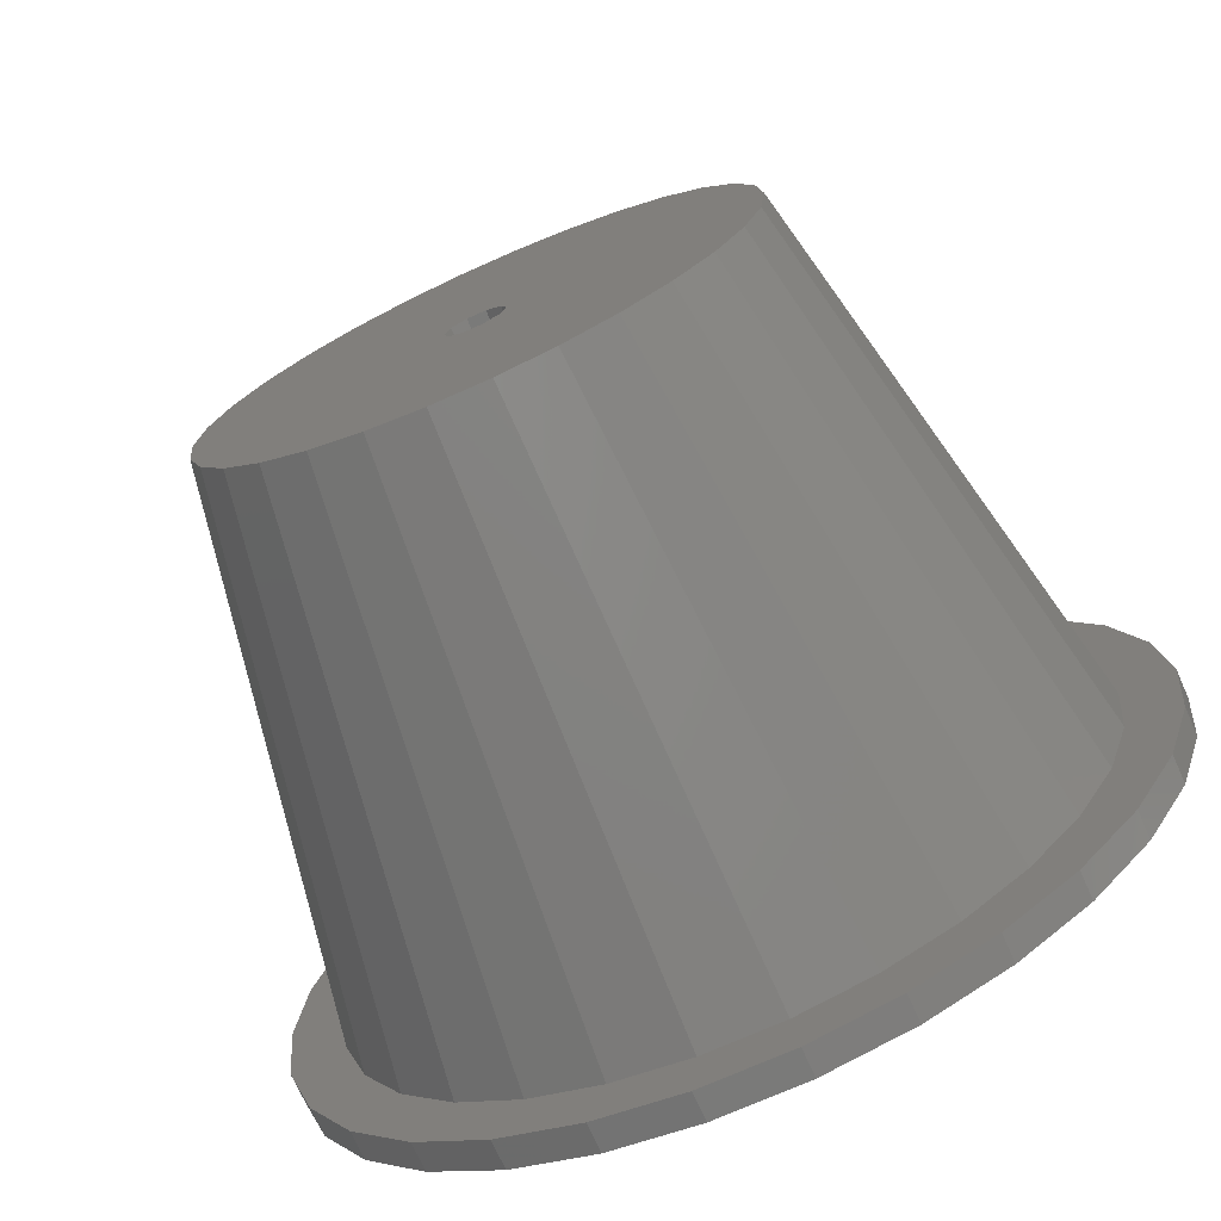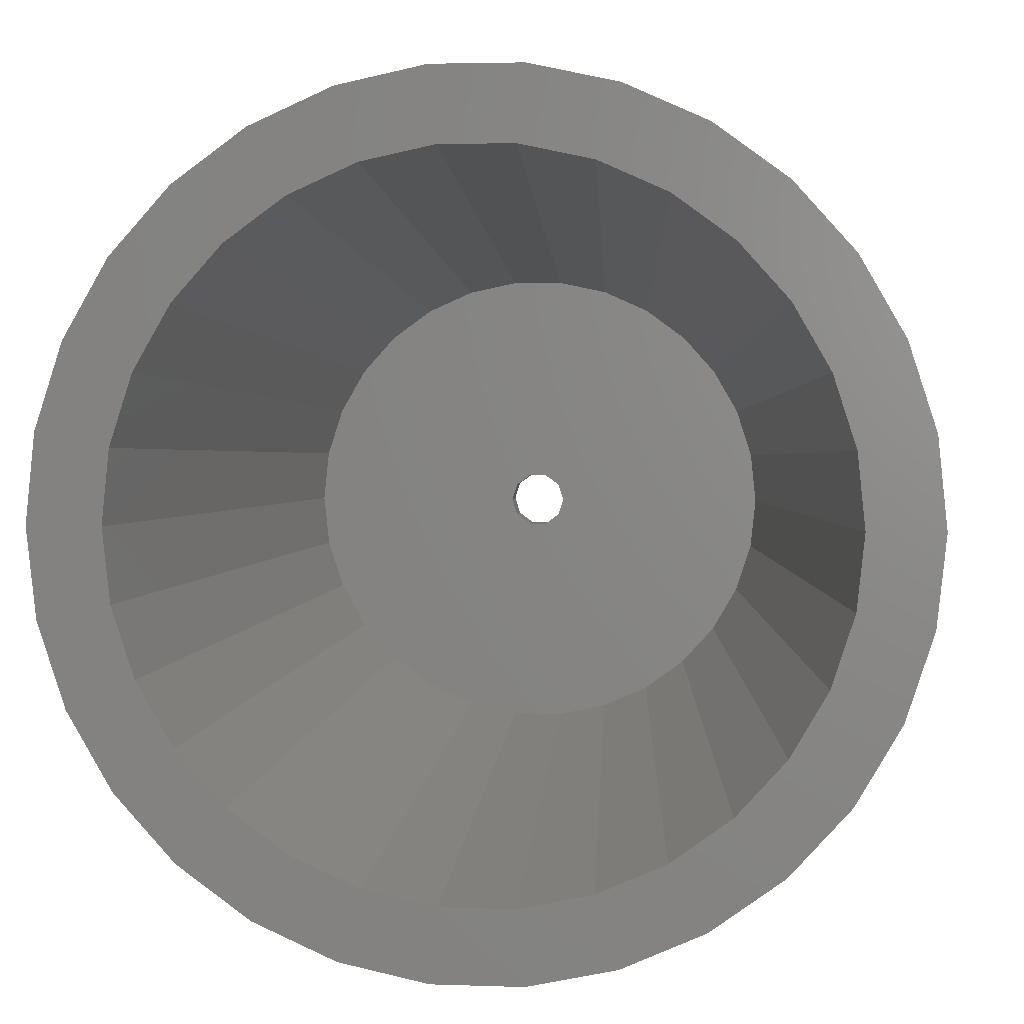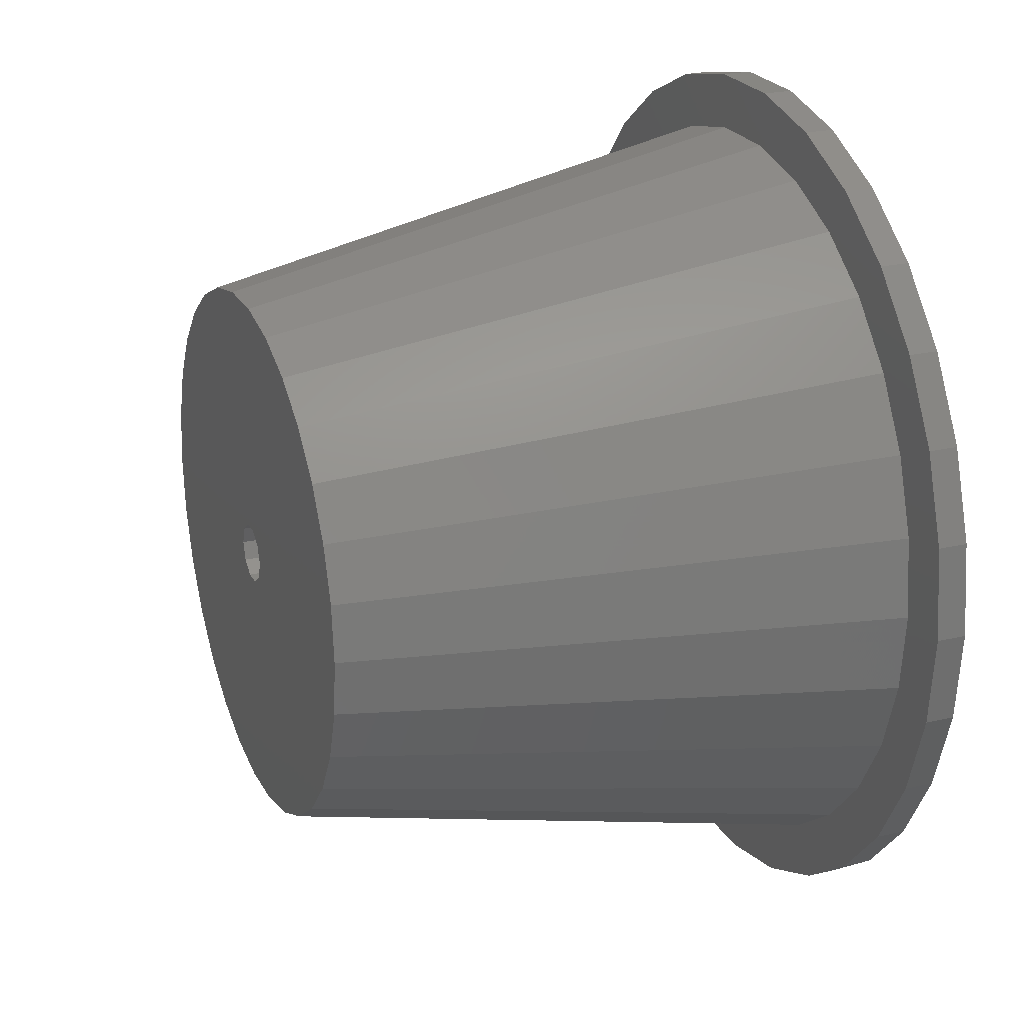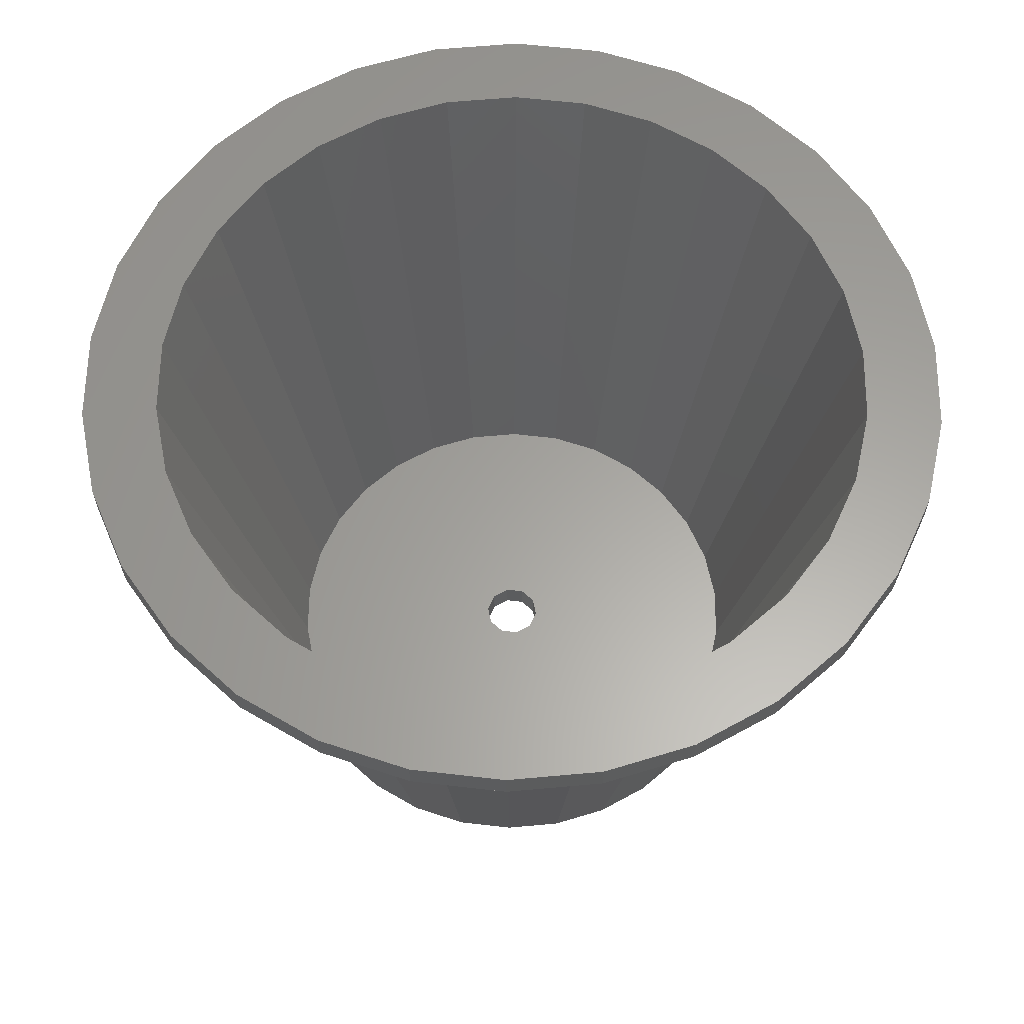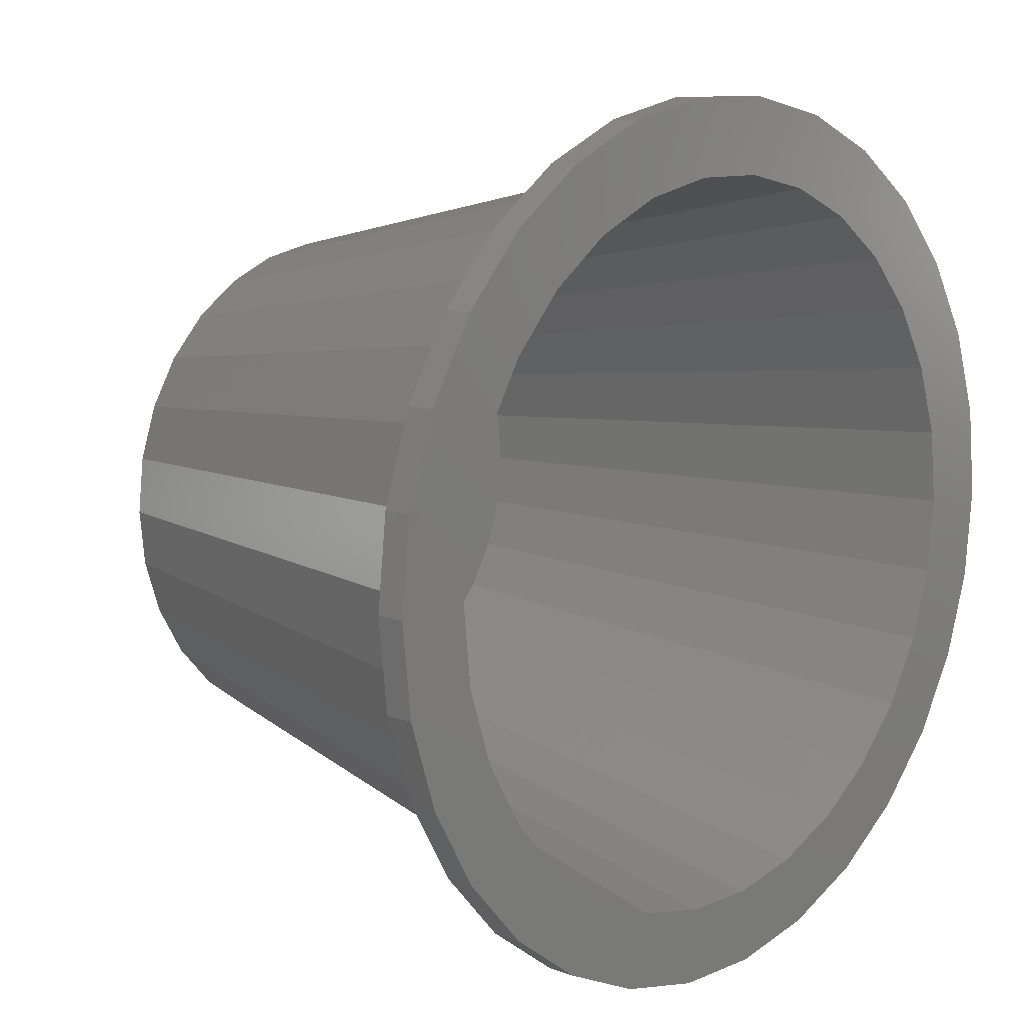
<metadata>
{"format":"stl","ext":"stl","renderer":"f3d","projection":"perspective","resolution":1024,"background":"white","views":[{"elev":-72.7,"azim":-155.9,"up":"+Y"},{"elev":3.3,"azim":6.7,"up":"+Y"},{"elev":23.0,"azim":-111.9,"up":"+Y"},{"elev":61.7,"azim":114.7,"up":"+Z"},{"elev":10.4,"azim":-46.6,"up":"+Y"}]}
</metadata>
<code>
# stl→obj: 256 verts, 512 faces
v -44.5 0 55
v -43.53 9.252 55
v -43.53 -9.252 55
v -40.65 18.1 55
v -36 26.16 55
v -35.52 15.81 55
v -29.78 33.07 55
v -31.45 22.85 55
v -22.25 38.54 55
v -19.44 33.67 55
v -13.75 42.32 55
v -12.01 36.98 55
v -4.652 44.26 55
v -4.064 38.67 55
v 4.652 44.26 55
v 4.064 38.67 55
v 13.75 42.32 55
v 12.01 36.98 55
v 22.25 38.54 55
v 19.44 33.67 55
v 29.78 33.07 55
v 26.02 28.89 55
v 36 26.16 55
v 31.45 22.85 55
v 40.65 18.1 55
v 38.03 8.083 55
v 43.53 9.252 55
v 38.88 0 55
v 44.5 0 55
v 38.03 -8.083 55
v 43.53 -9.252 55
v 35.52 -15.81 55
v 40.65 -18.1 55
v 31.45 -22.85 55
v 36 -26.16 55
v 26.02 -28.89 55
v 29.78 -33.07 55
v 19.44 -33.67 55
v 22.25 -38.54 55
v 12.01 -36.98 55
v 13.75 -42.32 55
v 4.064 -38.67 55
v 4.652 -44.26 55
v -12.01 -36.98 55
v -4.652 -44.26 55
v -19.44 -33.67 55
v -13.75 -42.32 55
v -26.02 -28.89 55
v -22.25 -38.54 55
v -29.78 -33.07 55
v -36 -26.16 55
v -40.65 -18.1 55
v -38.03 -8.083 55
v -38.85 -0.2957 55
v -38.88 0 55
v -35.52 -15.81 55
v -37.94 -8.366 55
v -31.45 -22.85 55
v -35.37 -16.07 55
v -25.77 -29.07 55
v -31.25 -23.07 55
v -19.17 -33.79 55
v -11.72 -37.04 55
v -4.064 -38.67 55
v 4.355 -38.6 55
v 12.29 -36.86 55
v 19.68 -33.5 55
v 26.21 -28.67 55
v 31.6 -22.6 55
v 35.61 -15.53 55
v 38.06 -7.788 55
v 38.85 0.2957 55
v 37.94 8.366 55
v 35.52 15.81 55
v 35.37 16.07 55
v 31.25 23.07 55
v 25.77 29.07 55
v 19.17 33.79 55
v 11.72 37.04 55
v -4.355 38.6 55
v -12.29 36.86 55
v -19.68 33.5 55
v -26.21 28.67 55
v -26.02 28.89 55
v -31.6 22.6 55
v -35.61 15.53 55
v -38.06 7.788 55
v -38.03 8.083 55
v -44.5 0 58
v -43.53 9.252 58
v -43.53 -9.252 58
v -40.65 -18.1 58
v -36 -26.16 58
v -29.78 -33.07 58
v -22.25 -38.54 58
v -13.75 -42.32 58
v -4.652 -44.26 58
v 4.652 -44.26 58
v 13.75 -42.32 58
v 22.25 -38.54 58
v 29.78 -33.07 58
v 36 -26.16 58
v 40.65 -18.1 58
v 43.53 -9.252 58
v 44.5 0 58
v 43.53 9.252 58
v 40.65 18.1 58
v 36 26.16 58
v 29.78 33.07 58
v 22.25 38.54 58
v 13.75 42.32 58
v 4.652 44.26 58
v -4.652 44.26 58
v -13.75 42.32 58
v -22.25 38.54 58
v -29.78 33.07 58
v -36 26.16 58
v -40.65 18.1 58
v -27.5 0 0
v -26.9 -5.718 0
v -26.9 5.718 0
v -25.12 11.19 0
v -22.25 16.16 0
v -18.4 20.44 0
v -13.75 23.82 0
v -8.498 26.15 0
v -2.875 27.35 0
v 2.875 27.35 0
v 8.498 26.15 0
v 13.75 23.82 0
v 18.4 20.44 0
v 22.25 16.16 0
v 25.12 11.19 0
v 26.9 5.718 0
v 27.5 0 0
v 26.9 -5.718 0
v 25.12 -11.19 0
v 22.25 -16.16 0
v 18.4 -20.44 0
v 13.75 -23.82 0
v 8.498 -26.15 0
v 2.875 -27.35 0
v -2.875 -27.35 0
v -8.498 -26.15 0
v -13.75 -23.82 0
v -18.4 -20.44 0
v -22.25 -16.16 0
v -25.12 -11.19 0
v -33.69 -15 58
v 11.4 35.07 58
v 18.19 32.05 58
v -35.99 -7.93 58
v -36.88 0 58
v -36.85 -0.2742 58
v -18.44 -31.94 58
v -24.45 -27.57 58
v -11.13 -35.13 58
v -11.4 -35.07 58
v 29.84 -21.68 58
v 24.86 -27.2 58
v -36.07 7.668 58
v -36.1 7.393 58
v 33.69 -15 58
v 29.97 -21.44 58
v 18.44 31.94 58
v 24.45 27.57 58
v -33.69 15 58
v -29.97 21.44 58
v 36.07 -7.668 58
v 33.78 -14.74 58
v -29.84 21.68 58
v 3.855 36.68 58
v 11.13 35.13 58
v -24.68 27.41 58
v -18.66 31.78 58
v -11.4 35.07 58
v -4.125 36.62 58
v -24.86 27.2 58
v -18.44 31.94 58
v -11.65 34.96 58
v -3.855 36.68 58
v -33.78 14.74 58
v 24.68 27.41 58
v 29.65 21.88 58
v 29.84 21.68 58
v 33.55 15.24 58
v 33.69 15 58
v 35.99 7.93 58
v 36.07 7.668 58
v 36.85 0.2742 58
v 36.88 0 58
v 36.1 -7.393 58
v 24.68 -27.41 58
v 18.66 -31.78 58
v 18.44 -31.94 58
v 11.65 -34.96 58
v 11.4 -35.07 58
v 4.125 -36.62 58
v 3.855 -36.68 58
v -3.855 -36.68 58
v -18.19 -32.05 58
v -24.68 -27.41 58
v -29.65 -21.88 58
v -29.84 -21.68 58
v -33.55 -15.24 58
v -36.07 -7.668 58
v -0.9271 2.853 0
v 2.427 1.763 0
v 0.9271 -2.853 0
v 0.9271 2.853 0
v 3 0 0
v -2.427 -1.763 0
v -0.9271 -2.853 0
v 2.427 -1.763 0
v -2.427 1.763 0
v -3 0 0
v -24.94 -5.302 3
v -25.5 0 3
v -23.3 -10.37 3
v -20.63 -14.99 3
v -17.06 -18.95 3
v -12.75 -22.08 3
v -7.88 -24.25 3
v -2.665 -25.36 3
v 2.665 -25.36 3
v 7.88 -24.25 3
v 12.75 -22.08 3
v 17.06 -18.95 3
v 20.63 -14.99 3
v 23.3 -10.37 3
v 24.94 -5.302 3
v 25.5 0 3
v 24.94 5.302 3
v 23.3 10.37 3
v 20.63 14.99 3
v 17.06 18.95 3
v 12.75 22.08 3
v 7.88 24.25 3
v 2.665 25.36 3
v -2.665 25.36 3
v -7.88 24.25 3
v -12.75 22.08 3
v -17.06 18.95 3
v -20.63 14.99 3
v -23.3 10.37 3
v -24.94 5.302 3
v -2.427 1.763 3
v -3 0 3
v -2.427 -1.763 3
v -0.9271 2.853 3
v 0.9271 2.853 3
v 2.427 1.763 3
v 3 0 3
v 2.427 -1.763 3
v 0.9271 -2.853 3
v -0.9271 -2.853 3
f 1 2 3
f 3 2 4
f 3 4 5
f 6 5 7
f 8 7 9
f 10 9 11
f 12 11 13
f 14 13 15
f 16 15 17
f 18 17 19
f 20 19 21
f 22 21 23
f 24 23 25
f 26 25 27
f 28 27 29
f 30 29 31
f 32 31 33
f 34 33 35
f 36 35 37
f 38 37 39
f 40 39 41
f 42 41 43
f 44 43 45
f 46 45 47
f 48 47 49
f 3 49 50
f 3 50 51
f 3 51 52
f 53 3 54
f 3 55 54
f 56 3 57
f 3 53 57
f 58 3 59
f 3 56 59
f 46 47 60
f 3 58 49
f 58 61 49
f 61 48 49
f 60 47 48
f 62 45 46
f 63 43 44
f 42 43 64
f 64 43 63
f 65 41 42
f 44 45 62
f 66 39 40
f 67 37 38
f 68 35 36
f 69 33 34
f 70 31 32
f 71 29 30
f 72 27 28
f 26 27 72
f 73 25 26
f 74 25 73
f 75 25 74
f 28 29 71
f 76 23 24
f 30 31 70
f 77 21 22
f 32 33 69
f 78 19 20
f 34 35 68
f 79 17 18
f 36 37 67
f 38 39 66
f 80 13 14
f 40 41 65
f 81 11 12
f 82 9 10
f 8 9 83
f 84 9 82
f 83 9 84
f 85 7 8
f 10 11 81
f 86 5 6
f 87 3 88
f 88 5 86
f 3 5 88
f 55 3 87
f 6 7 85
f 12 13 80
f 14 15 16
f 16 17 79
f 18 19 78
f 20 21 77
f 22 23 76
f 24 25 75
f 1 89 2
f 2 89 90
f 1 3 89
f 89 3 91
f 3 52 91
f 91 52 92
f 52 51 92
f 92 51 93
f 51 50 93
f 93 50 94
f 94 50 49
f 95 94 49
f 95 49 47
f 96 95 47
f 96 47 45
f 97 96 45
f 97 45 43
f 98 97 43
f 98 43 41
f 99 98 41
f 99 41 39
f 100 99 39
f 100 39 37
f 101 100 37
f 101 37 35
f 102 101 35
f 102 35 33
f 103 102 33
f 103 33 31
f 104 103 31
f 104 31 29
f 105 104 29
f 29 27 106
f 105 29 106
f 27 25 107
f 106 27 107
f 25 23 108
f 107 25 108
f 23 21 109
f 108 23 109
f 19 110 21
f 21 110 109
f 17 111 19
f 19 111 110
f 15 112 17
f 17 112 111
f 13 113 15
f 15 113 112
f 11 114 13
f 13 114 113
f 9 115 11
f 11 115 114
f 7 116 9
f 9 116 115
f 5 117 7
f 7 117 116
f 4 118 5
f 5 118 117
f 2 90 4
f 4 90 118
f 119 55 87
f 55 119 54
f 54 119 120
f 87 88 119
f 119 88 121
f 121 88 86
f 86 6 121
f 121 6 122
f 122 6 85
f 85 8 122
f 122 8 123
f 123 8 83
f 83 84 123
f 123 84 124
f 124 84 82
f 82 10 124
f 124 10 125
f 125 10 81
f 125 81 126
f 126 81 12
f 126 12 80
f 126 80 127
f 127 80 14
f 14 16 127
f 127 16 128
f 79 128 16
f 128 79 129
f 129 79 18
f 78 129 18
f 129 78 130
f 130 78 20
f 77 130 20
f 130 77 131
f 131 77 22
f 76 131 22
f 132 131 76
f 24 132 76
f 75 132 24
f 133 132 75
f 74 133 75
f 73 133 74
f 134 133 73
f 26 134 73
f 72 134 26
f 135 134 72
f 28 135 72
f 71 135 28
f 30 136 135
f 71 30 135
f 70 136 30
f 32 137 136
f 70 32 136
f 69 137 32
f 34 138 137
f 69 34 137
f 68 138 34
f 36 139 138
f 68 36 138
f 67 139 36
f 38 140 139
f 67 38 139
f 38 66 140
f 40 141 140
f 66 40 140
f 40 65 141
f 42 142 141
f 65 42 141
f 42 64 143
f 142 42 143
f 64 63 143
f 63 44 144
f 143 63 144
f 44 62 144
f 62 46 145
f 144 62 145
f 46 60 145
f 60 48 146
f 145 60 146
f 48 61 146
f 58 147 61
f 61 147 146
f 58 59 147
f 56 148 59
f 59 148 147
f 56 57 148
f 53 120 57
f 57 120 148
f 53 54 120
f 90 89 91
f 93 90 92
f 92 90 91
f 94 90 93
f 149 90 94
f 150 151 110
f 115 90 114
f 116 90 115
f 117 90 116
f 118 90 117
f 149 152 90
f 153 90 154
f 155 156 96
f 157 158 97
f 159 160 102
f 161 90 162
f 163 164 103
f 165 166 109
f 167 168 90
f 169 170 104
f 168 171 90
f 172 173 111
f 174 175 113
f 176 177 112
f 114 90 171
f 114 171 178
f 114 174 113
f 114 178 174
f 175 179 113
f 113 180 112
f 180 176 112
f 112 177 111
f 177 181 111
f 181 172 111
f 111 173 110
f 173 150 110
f 110 151 109
f 182 167 90
f 151 165 109
f 179 180 113
f 109 166 108
f 166 183 108
f 108 184 107
f 184 185 107
f 107 186 106
f 186 187 106
f 106 188 105
f 188 189 105
f 105 190 104
f 190 191 104
f 191 192 104
f 192 169 104
f 104 170 103
f 170 163 103
f 103 164 102
f 164 159 102
f 183 184 108
f 102 160 101
f 160 193 101
f 185 186 107
f 101 194 100
f 194 195 100
f 187 188 106
f 100 196 99
f 196 197 99
f 189 190 105
f 99 198 98
f 198 199 98
f 98 200 97
f 200 157 97
f 97 158 96
f 158 201 96
f 201 155 96
f 96 156 95
f 156 202 95
f 193 194 101
f 202 203 95
f 95 204 94
f 195 196 100
f 204 205 94
f 205 149 94
f 206 90 152
f 203 204 95
f 206 154 90
f 197 198 99
f 199 200 98
f 153 162 90
f 161 182 90
f 119 121 120
f 120 121 122
f 120 122 123
f 120 123 124
f 120 124 125
f 120 125 126
f 120 126 127
f 120 127 128
f 120 128 129
f 120 129 130
f 120 130 131
f 120 131 132
f 207 132 133
f 208 133 134
f 209 135 136
f 120 136 137
f 120 137 138
f 120 138 139
f 120 139 140
f 120 140 141
f 120 141 142
f 120 142 143
f 120 143 144
f 120 144 145
f 120 145 146
f 120 146 147
f 120 147 148
f 207 133 210
f 208 134 211
f 120 212 213
f 214 135 209
f 120 209 136
f 211 134 135
f 211 135 214
f 209 120 213
f 210 133 208
f 120 132 207
f 215 120 207
f 120 215 216
f 212 120 216
f 206 217 154
f 154 217 218
f 153 154 218
f 152 219 217
f 206 152 217
f 149 219 152
f 205 220 219
f 149 205 219
f 204 220 205
f 203 221 220
f 204 203 220
f 202 221 203
f 222 221 156
f 156 221 202
f 155 222 156
f 223 222 201
f 201 222 155
f 158 223 201
f 224 223 157
f 157 223 158
f 200 224 157
f 225 224 199
f 199 224 200
f 198 226 199
f 199 226 225
f 197 226 198
f 196 227 197
f 197 227 226
f 195 227 196
f 194 228 195
f 195 228 227
f 194 193 228
f 160 229 193
f 193 229 228
f 160 159 229
f 164 230 159
f 159 230 229
f 164 163 230
f 170 231 163
f 163 231 230
f 170 169 231
f 192 232 169
f 169 232 231
f 192 191 232
f 191 190 232
f 232 190 233
f 190 189 233
f 189 188 233
f 233 188 234
f 188 187 234
f 187 186 234
f 234 186 235
f 186 185 235
f 185 184 235
f 235 184 236
f 184 183 236
f 236 183 166
f 237 236 166
f 166 165 237
f 237 165 151
f 238 237 151
f 151 150 238
f 238 150 173
f 239 238 173
f 173 172 239
f 240 239 172
f 181 240 172
f 240 181 177
f 241 240 177
f 241 177 176
f 241 176 180
f 242 241 180
f 242 180 179
f 243 242 179
f 175 243 179
f 243 175 174
f 244 243 174
f 178 244 174
f 244 178 171
f 245 244 171
f 168 245 171
f 245 168 167
f 246 245 167
f 182 246 167
f 246 182 161
f 218 246 161
f 162 218 161
f 218 162 153
f 215 247 248
f 216 215 248
f 248 249 212
f 216 248 212
f 207 250 247
f 215 207 247
f 210 251 250
f 207 210 250
f 208 252 251
f 210 208 251
f 253 252 211
f 211 252 208
f 253 211 254
f 254 211 214
f 254 214 255
f 255 214 209
f 255 209 256
f 256 209 213
f 256 213 249
f 249 213 212
f 217 219 220
f 222 217 221
f 221 217 220
f 223 217 222
f 224 217 223
f 225 217 224
f 226 217 225
f 227 217 226
f 228 217 227
f 229 217 228
f 230 217 229
f 231 217 230
f 255 217 231
f 251 252 234
f 236 217 235
f 237 217 236
f 238 217 237
f 239 217 238
f 240 217 239
f 241 217 240
f 242 217 241
f 243 217 242
f 244 217 243
f 245 217 244
f 246 217 245
f 218 217 246
f 247 217 248
f 250 251 234
f 235 250 234
f 235 217 250
f 252 253 233
f 234 252 233
f 233 253 232
f 247 250 217
f 253 254 232
f 232 255 231
f 256 217 255
f 256 249 217
f 254 255 232
f 249 248 217

</code>
